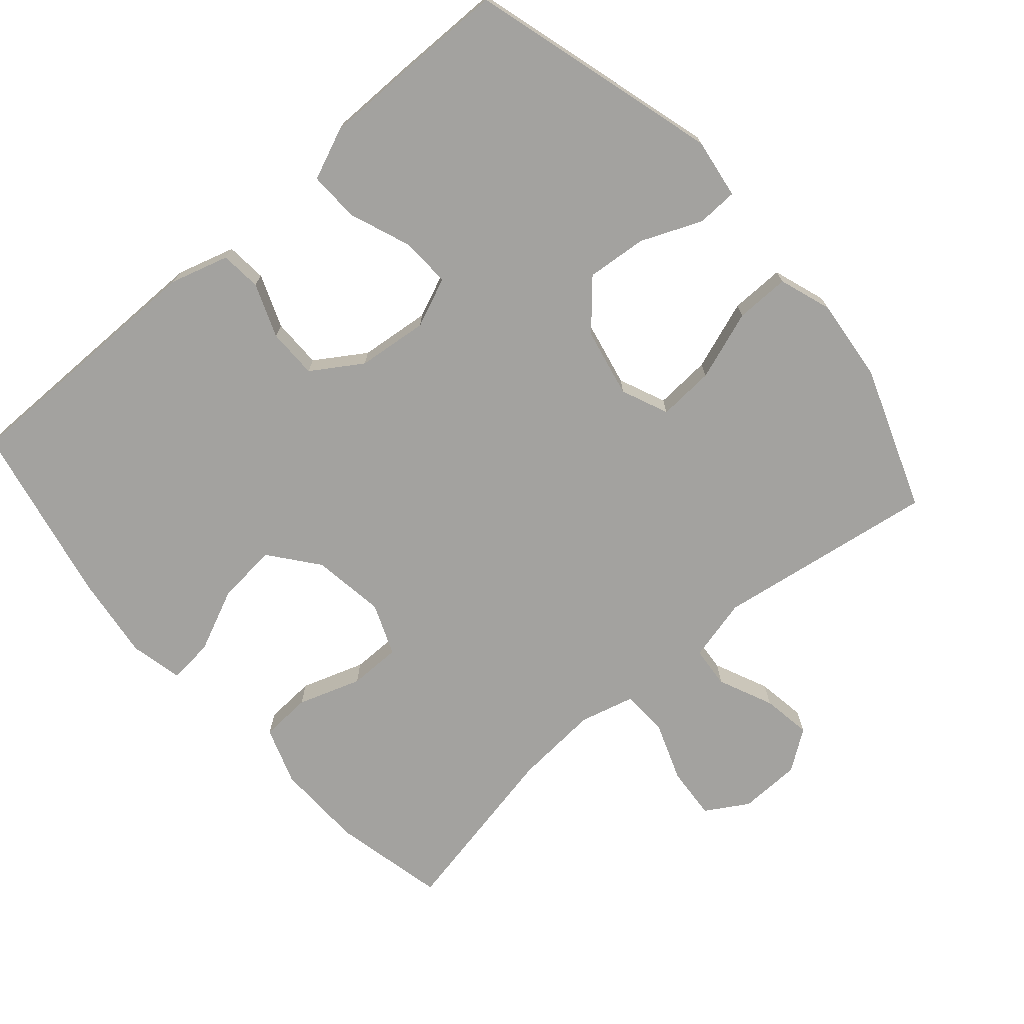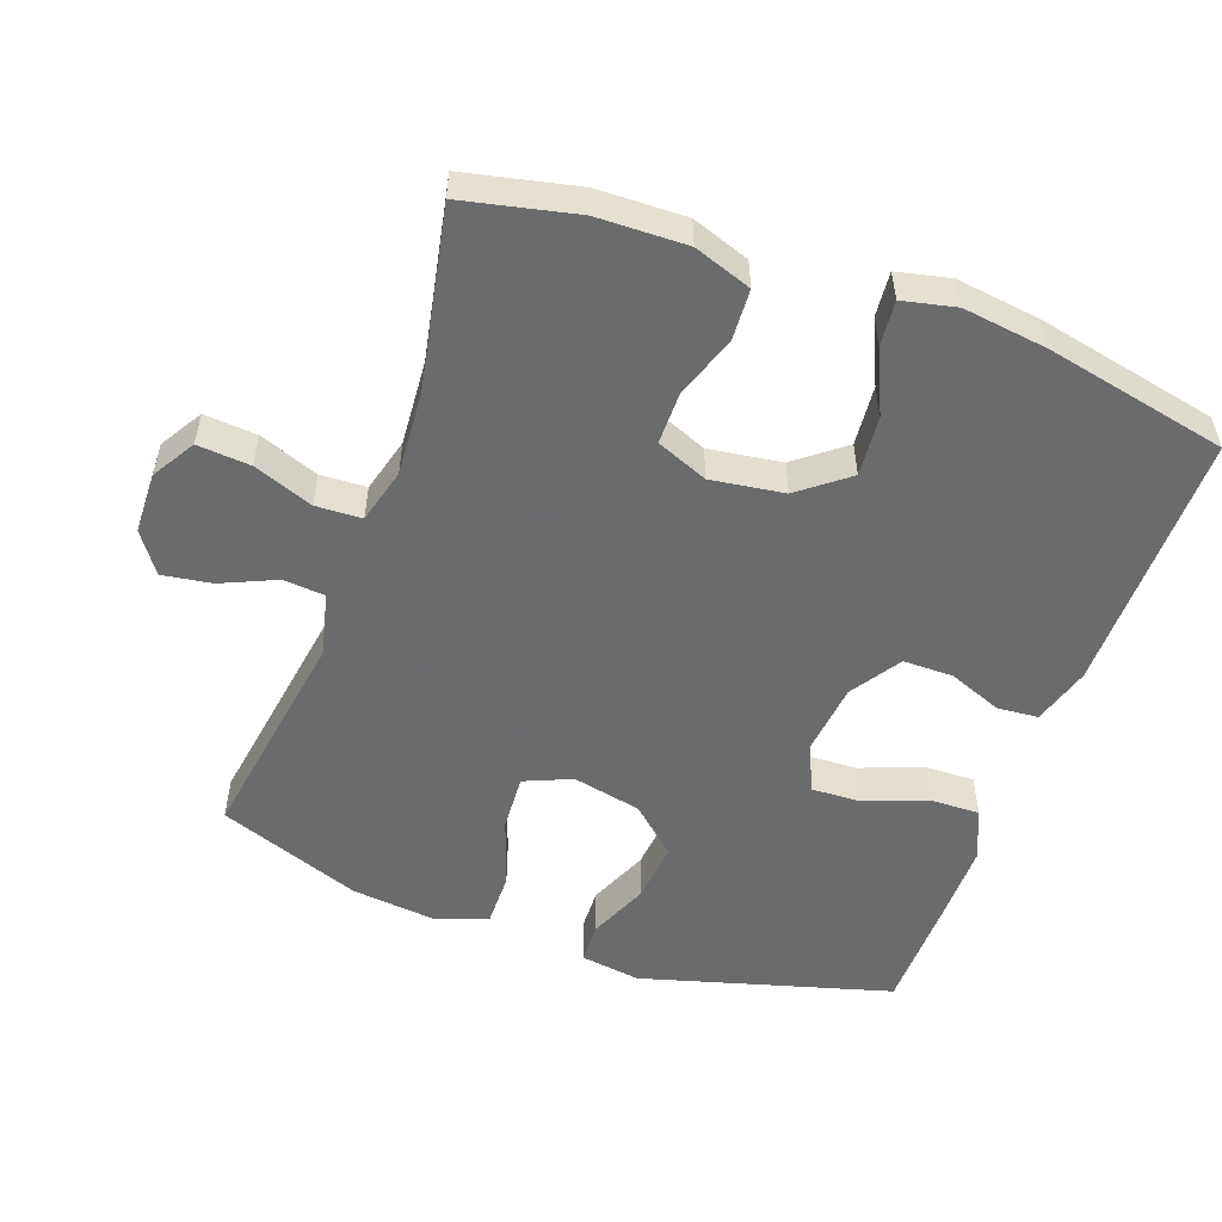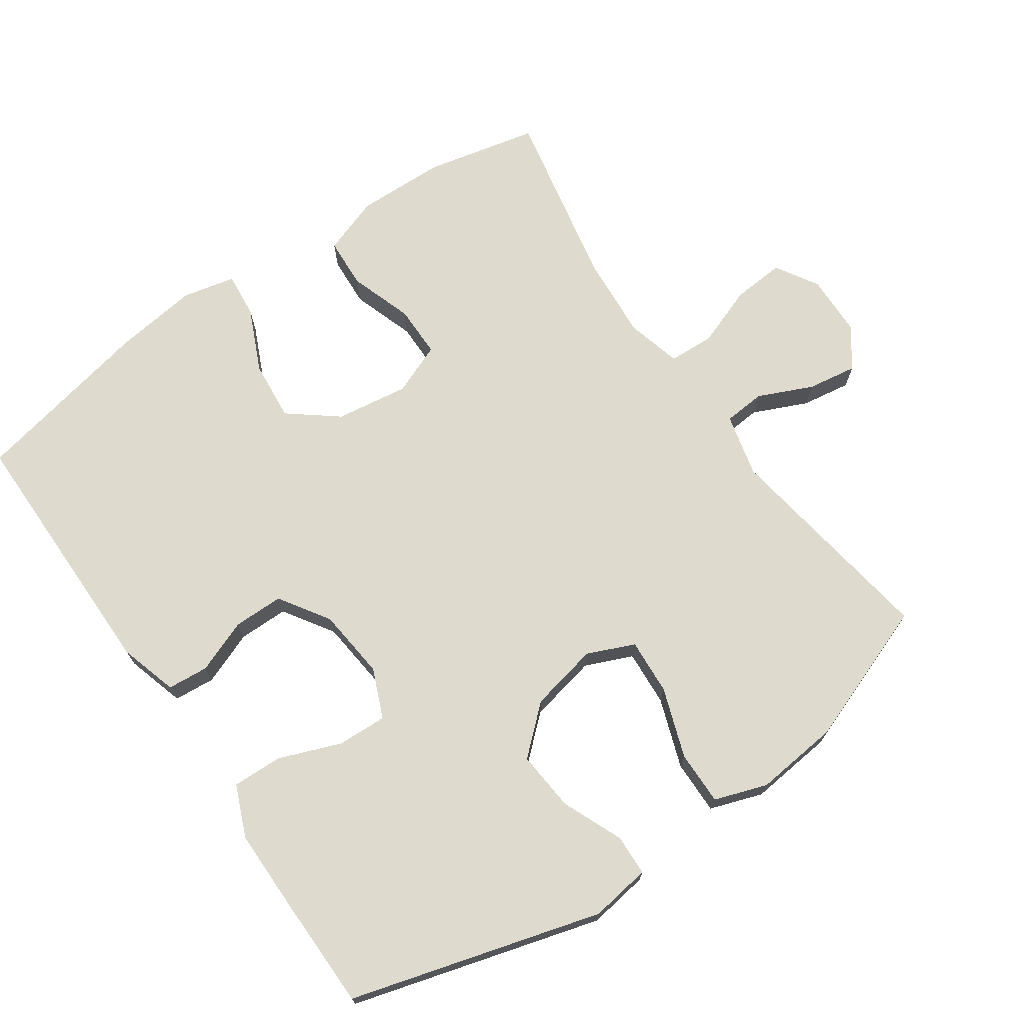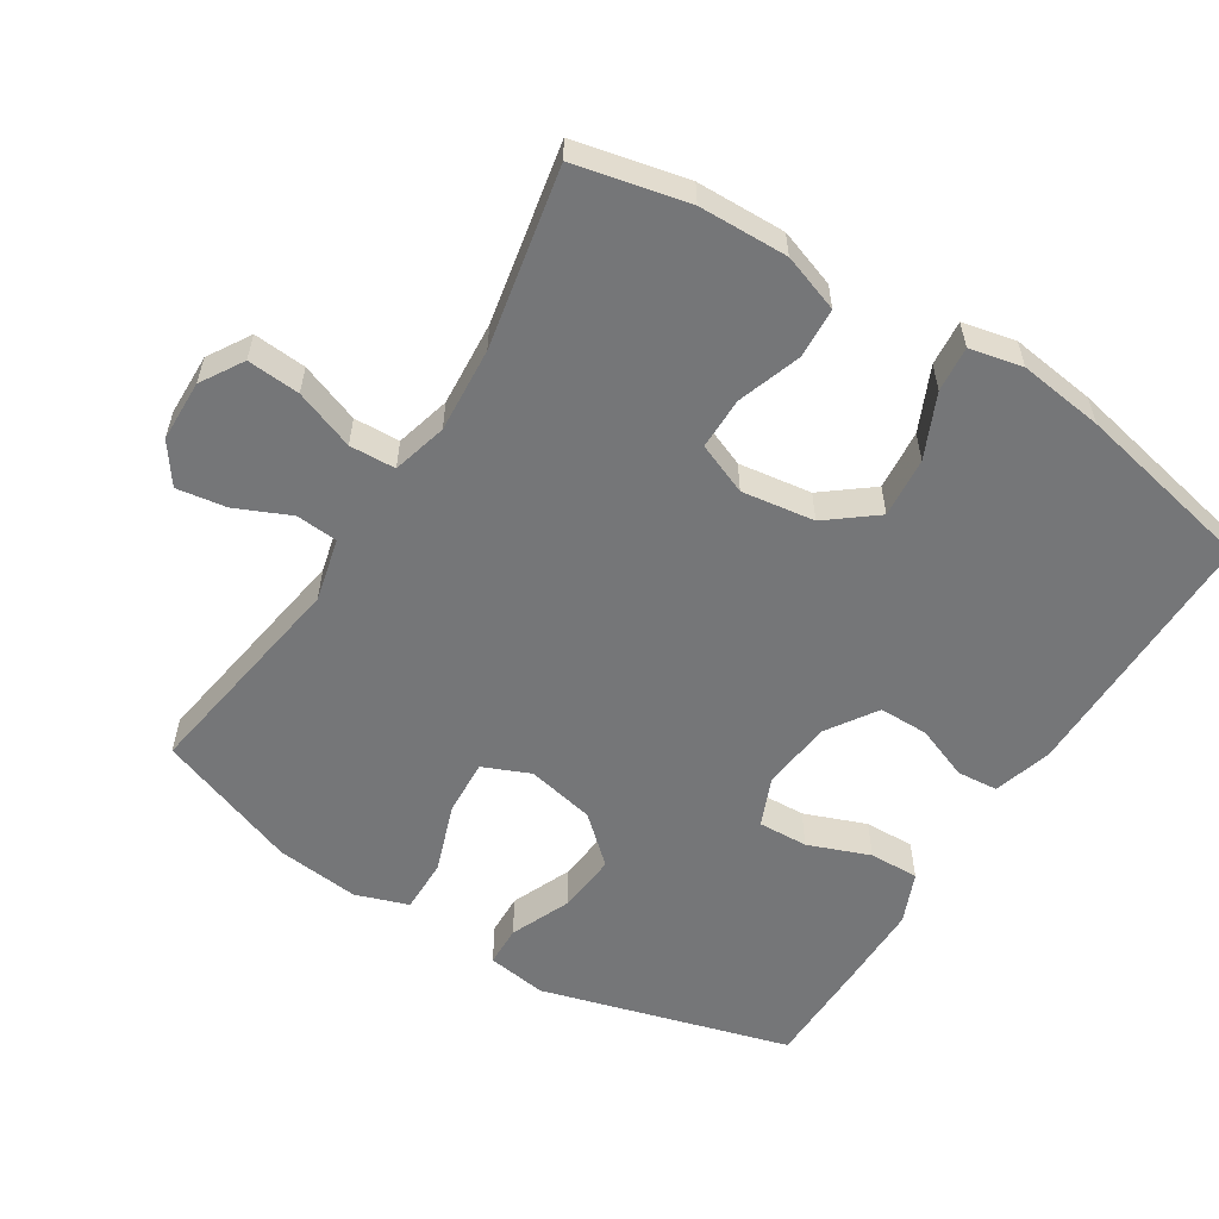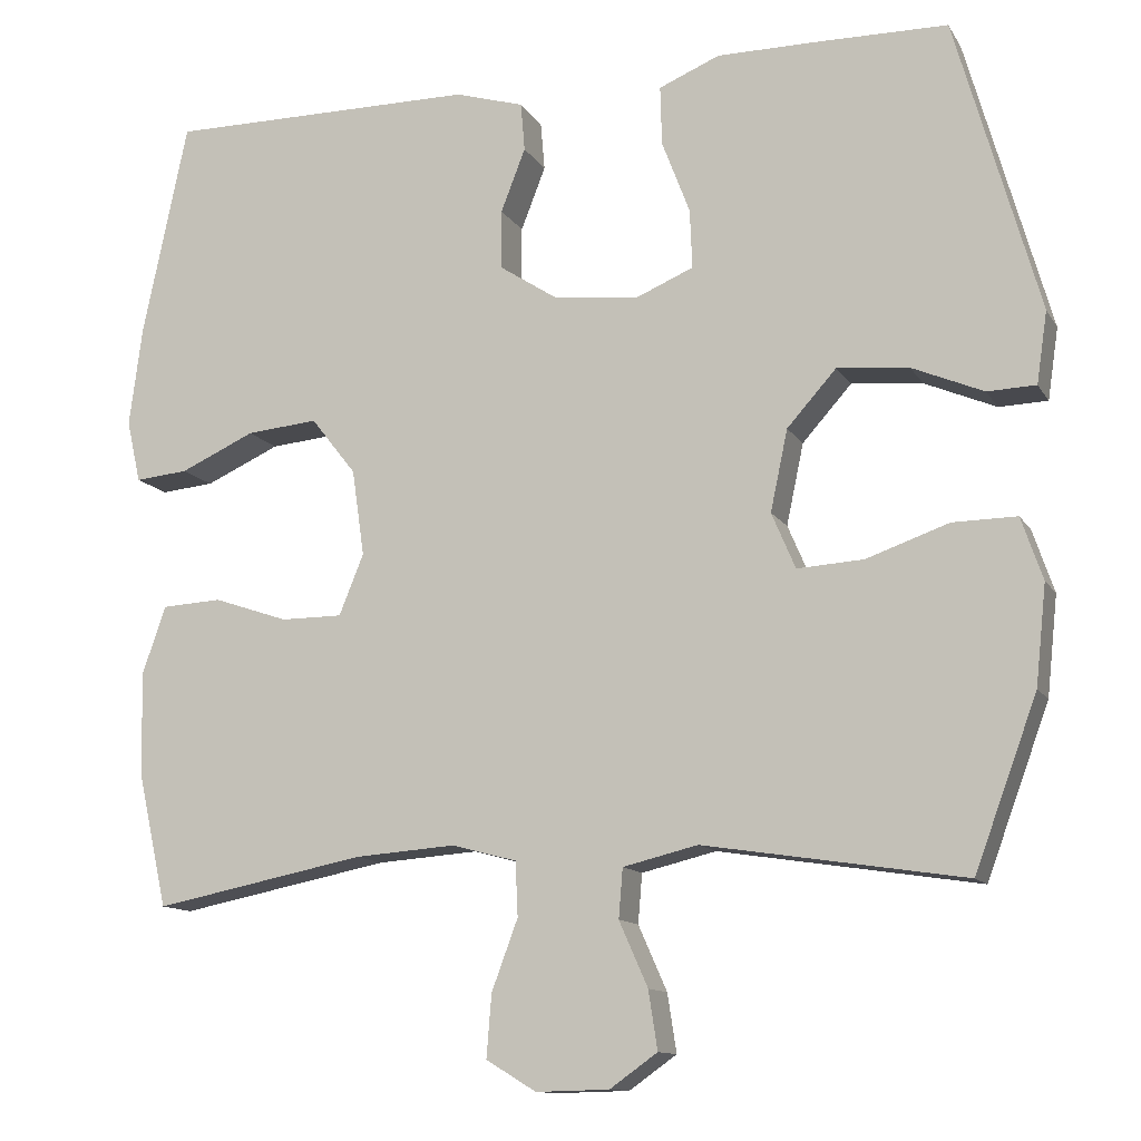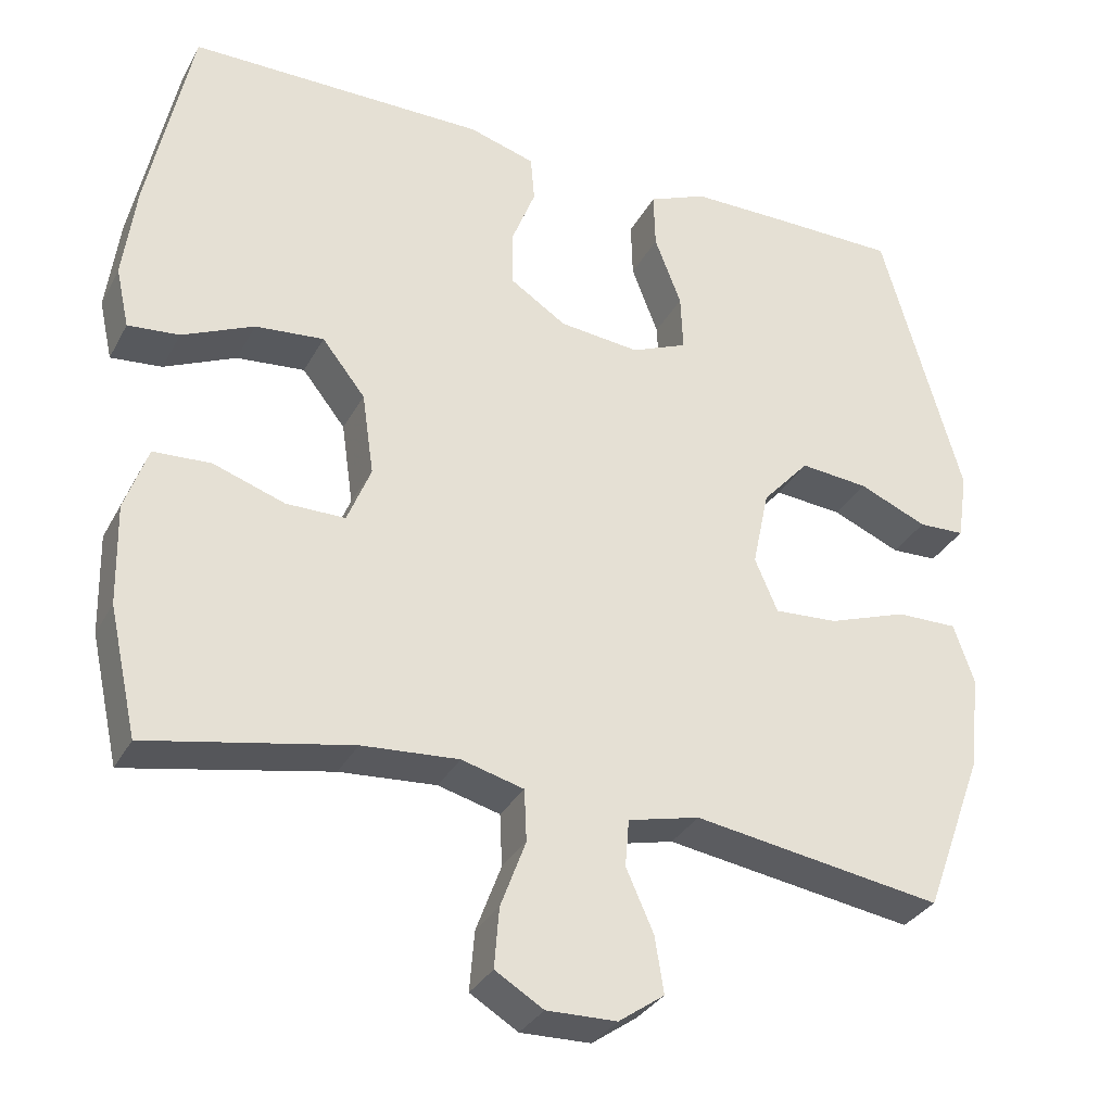
<metadata>
{"format":"obj","ext":"obj","renderer":"f3d","projection":"perspective","resolution":1024,"background":"white","views":[{"elev":-72.5,"azim":41.1,"up":"+Y"},{"elev":-53.2,"azim":-109.9,"up":"+Y"},{"elev":71.2,"azim":55.4,"up":"+Y"},{"elev":-56.8,"azim":-122.2,"up":"+Y"},{"elev":-12.1,"azim":20.0,"up":"+Z"},{"elev":-32.2,"azim":-24.4,"up":"+Z"}]}
</metadata>
<code>
v 0.5 0.07 -0.5
v 0.183 0.07 -0.451
v 0.092 0.07 -0.473
v 0.087 0.07 -0.533
v 0.122 0.07 -0.612
v 0.133 0.07 -0.683
v 0.075 0.07 -0.724
v -0.014 0.07 -0.726
v -0.075 0.07 -0.689
v -0.069 0.07 -0.613
v -0.037 0.07 -0.527
v -0.04 0.07 -0.461
v -0.119 0.07 -0.44
v -0.242 0.07 -0.449
v -0.5 0.07 -0.5
v -0.536 0.07 -0.338
v -0.539 0.07 -0.21
v -0.51 0.07 -0.127
v -0.437 0.07 -0.123
v -0.346 0.07 -0.154
v -0.271 0.07 -0.154
v -0.241 0.07 -0.08
v -0.256 0.07 0.025
v -0.311 0.07 0.095
v -0.398 0.07 0.087
v -0.489 0.07 0.046
v -0.554 0.07 0.04
v -0.571 0.07 0.116
v -0.555 0.07 0.238
v -0.5 0.07 0.5
v -0.121 0.07 0.499
v -0.037 0.07 0.474
v -0.032 0.07 0.415
v -0.062 0.07 0.338
v -0.062 0.07 0.266
v 0.01 0.07 0.219
v 0.112 0.07 0.208
v 0.183 0.07 0.238
v 0.18 0.07 0.31
v 0.146 0.07 0.399
v 0.144 0.07 0.471
v 0.218 0.07 0.502
v 0.337 0.07 0.502
v 0.5 0.07 0.5
v 0.602 0.07 0.14
v 0.589 0.07 0.053
v 0.53 0.07 0.051
v 0.443 0.07 0.088
v 0.356 0.07 0.096
v 0.296 0.07 0.029
v 0.275 0.07 -0.07
v 0.304 0.07 -0.138
v 0.385 0.07 -0.133
v 0.485 0.07 -0.098
v 0.563 0.07 -0.097
v 0.589 0.07 -0.173
v 0.576 0.07 -0.294
v 0.5 0 -0.5
v 0.183 0 -0.451
v 0.092 0 -0.473
v 0.087 0 -0.533
v 0.122 0 -0.612
v 0.133 0 -0.683
v 0.075 0 -0.724
v -0.014 0 -0.726
v -0.075 0 -0.689
v -0.069 0 -0.613
v -0.037 0 -0.527
v -0.04 0 -0.461
v -0.119 0 -0.44
v -0.242 0 -0.449
v -0.5 0 -0.5
v -0.536 0 -0.338
v -0.539 0 -0.21
v -0.51 0 -0.127
v -0.437 0 -0.123
v -0.346 0 -0.154
v -0.271 0 -0.154
v -0.241 0 -0.08
v -0.256 0 0.025
v -0.311 0 0.095
v -0.398 0 0.087
v -0.489 0 0.046
v -0.554 0 0.04
v -0.571 0 0.116
v -0.555 0 0.238
v -0.5 0 0.5
v -0.121 0 0.499
v -0.037 0 0.474
v -0.032 0 0.415
v -0.062 0 0.338
v -0.062 0 0.266
v 0.01 0 0.219
v 0.112 0 0.208
v 0.183 0 0.238
v 0.18 0 0.31
v 0.146 0 0.399
v 0.144 0 0.471
v 0.218 0 0.502
v 0.337 0 0.502
v 0.5 0 0.5
v 0.602 0 0.14
v 0.589 0 0.053
v 0.53 0 0.051
v 0.443 0 0.088
v 0.356 0 0.096
v 0.296 0 0.029
v 0.275 0 -0.07
v 0.304 0 -0.138
v 0.385 0 -0.133
v 0.485 0 -0.098
v 0.563 0 -0.097
v 0.589 0 -0.173
v 0.576 0 -0.294
f 56 57 1 2
f 53 54 55 56
f 52 53 56 2
f 51 52 2 3
f 50 51 3
f 45 46 47 48
f 45 48 49
f 44 45 49
f 43 44 49 50
f 39 40 41 42
f 38 39 42 43
f 31 32 33 34
f 31 34 35
f 30 31 35
f 29 30 35 36
f 25 26 27 28
f 24 25 28 29
f 17 18 19 20
f 17 20 21
f 14 15 16 17
f 13 14 17 21
f 12 13 21 22
f 8 9 10 11
f 8 11 12
f 7 8 12
f 4 5 6 7
f 4 7 12
f 3 4 12 22
f 38 43 50 3
f 37 38 3 22
f 24 29 36 37
f 23 24 37
f 22 23 37
f 59 58 114 113
f 113 112 111 110
f 59 113 110 109
f 60 59 109 108
f 60 108 107
f 105 104 103 102
f 106 105 102
f 106 102 101
f 107 106 101 100
f 99 98 97 96
f 100 99 96 95
f 91 90 89 88
f 92 91 88
f 92 88 87
f 93 92 87 86
f 85 84 83 82
f 86 85 82 81
f 77 76 75 74
f 78 77 74
f 74 73 72 71
f 78 74 71 70
f 79 78 70 69
f 68 67 66 65
f 69 68 65
f 69 65 64
f 64 63 62 61
f 69 64 61
f 79 69 61 60
f 60 107 100 95
f 79 60 95 94
f 94 93 86 81
f 94 81 80
f 94 80 79
f 1 58 59 2
f 2 59 60 3
f 3 60 61 4
f 4 61 62 5
f 5 62 63 6
f 6 63 64 7
f 7 64 65 8
f 8 65 66 9
f 9 66 67 10
f 10 67 68 11
f 11 68 69 12
f 12 69 70 13
f 13 70 71 14
f 14 71 72 15
f 15 72 73 16
f 16 73 74 17
f 17 74 75 18
f 18 75 76 19
f 19 76 77 20
f 20 77 78 21
f 21 78 79 22
f 22 79 80 23
f 23 80 81 24
f 24 81 82 25
f 25 82 83 26
f 26 83 84 27
f 27 84 85 28
f 28 85 86 29
f 29 86 87 30
f 30 87 88 31
f 31 88 89 32
f 32 89 90 33
f 33 90 91 34
f 34 91 92 35
f 35 92 93 36
f 36 93 94 37
f 37 94 95 38
f 38 95 96 39
f 39 96 97 40
f 40 97 98 41
f 41 98 99 42
f 42 99 100 43
f 43 100 101 44
f 44 101 102 45
f 45 102 103 46
f 46 103 104 47
f 47 104 105 48
f 48 105 106 49
f 49 106 107 50
f 50 107 108 51
f 51 108 109 52
f 52 109 110 53
f 53 110 111 54
f 54 111 112 55
f 55 112 113 56
f 56 113 114 57
f 57 114 58 1

</code>
